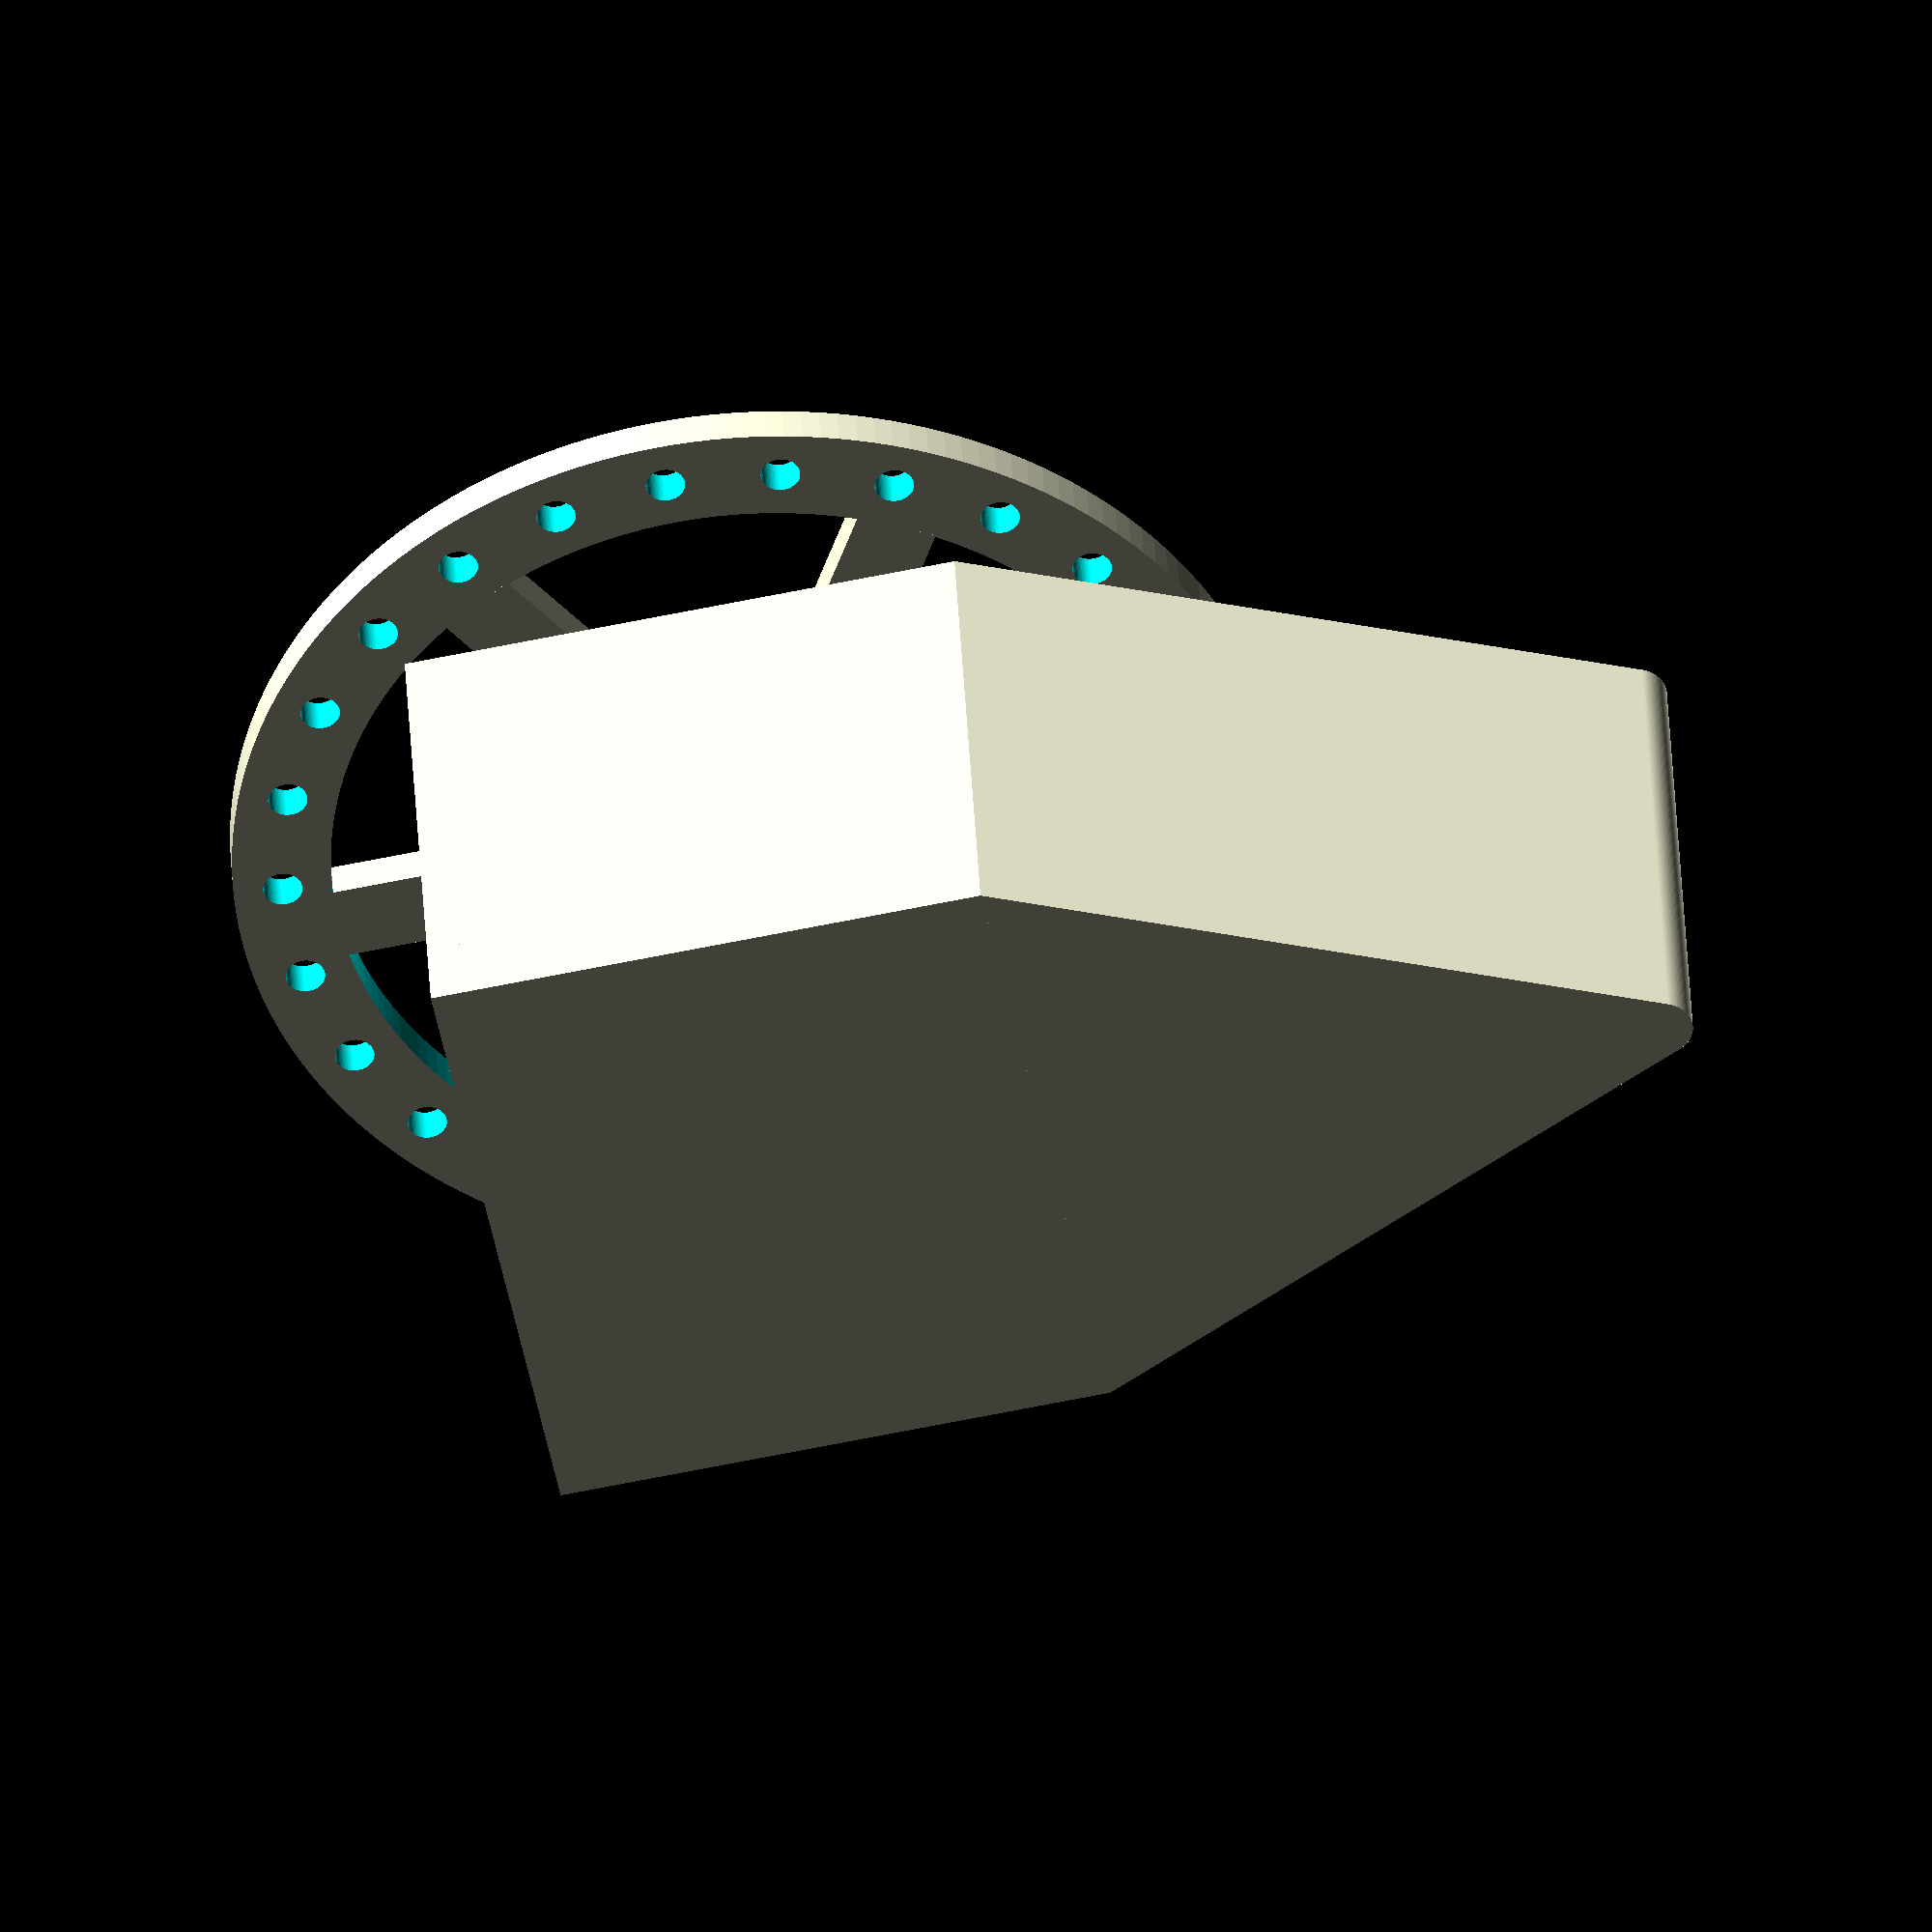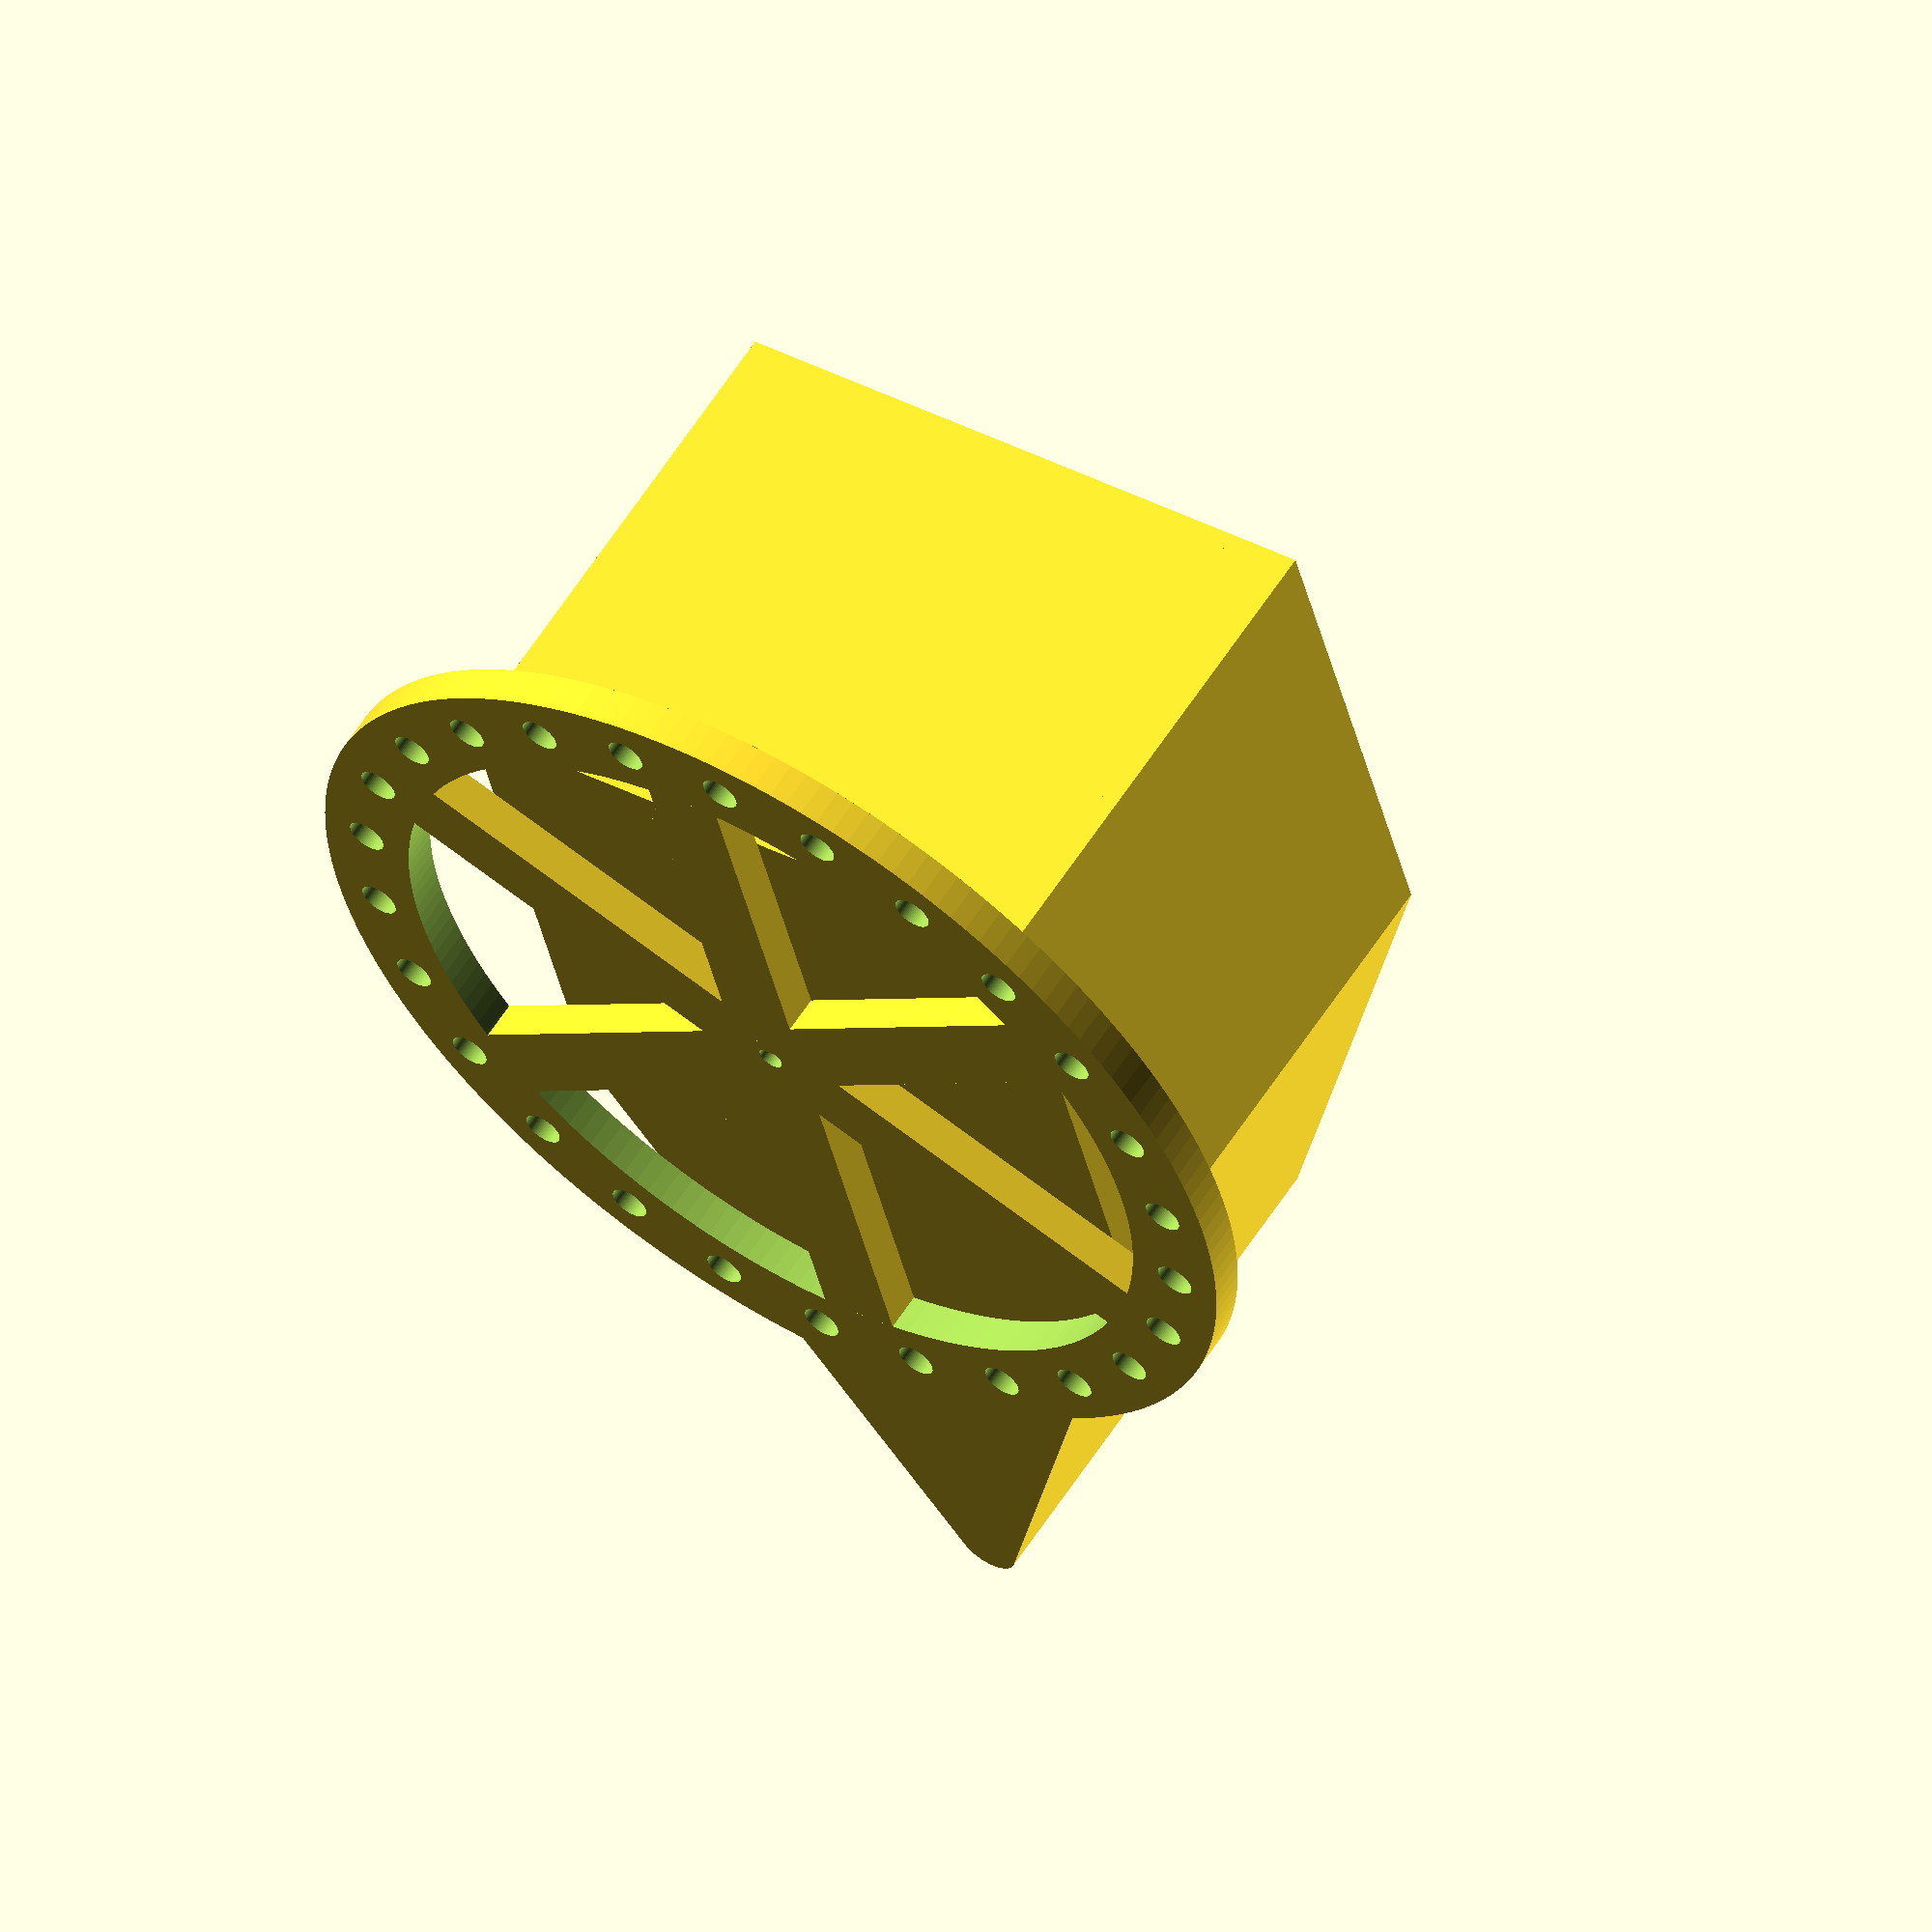
<openscad>
$fs=0.25;
$fa=2;
width = 100;
depth = 80;
height = 80;
bottom_rad = 5;
tri_height = 100;
wheel_rad = 80;
wheel_thick = 6;
wheel_rim_width = 15;
n_spokes = 6;
n_bolts = 26;
bolt_rad = 6/2;
mpu_width = 15;
wall_width = 5;
mot_scale = 1.05;
amot_len=52;
amot_d=25;
spoke_thick = 12.5;
shaft_rad = 4/2;
shaft_cut = 2*shaft_rad-3.5;
mot_len = mot_scale*amot_len;
mot_d = mot_scale*amot_d;
mot_r=mot_d/2;
amot_nib_d = 7;
amot_nib_len=12;
mot_nib_len = mot_scale*amot_nib_len;
mot_nib_d = mot_scale*amot_nib_d;
mot_nib_r=mot_nib_d/2;
tri_hyp = sqrt(tri_height^2+(width/2)^2);
mot_bol_of=17/2;
mot_bol_r=1.5;
pi_pos=[[0,0],[0,49],[58,0],[58,49]];
module pi_standoff(d=2.5,sheight=10){
    translate([0,0,-1])
    difference(){
    cylinder(h=1+sheight,r2=d,r1=d+sheight/2);
    translate([0,0,2])cylinder(h=1+sheight,r=d/2);
    }
    }

union(){
difference(){
difference(){
union(){
cube([width,depth,height],center=true);
translate([0,-depth/2,-height/2])rotate([-90,0,0])
    linear_extrude(depth)
    hull(){
        polygon([[width/2,0],[-width/2,0],[0,tri_height/2]]);
        translate([0,tri_height-bottom_rad])circle(r=bottom_rad);
    }
}
translate([0,0,2])cube([width-2*wall_width,depth-2*wall_width,height+2],center=true);
}
translate([0,wall_width-depth/2+mot_len,0])rotate([90,0,0])
union(){
cylinder(h=mot_len,r=mot_r);
translate([0,0,mot_len-1])
    union(){
        cylinder(h=mot_nib_len+1,r=mot_nib_r);
        translate([mot_bol_of,0,0])cylinder(h=mot_nib_len+1,r=mot_bol_r);
        translate([-mot_bol_of,0,0])cylinder(h=mot_nib_len+1,r=mot_bol_r);
    }
}
}
translate([3.5-85/2,3.5-56/2,-height/2])
for(pos=pi_pos){
   translate([pos.x,pos.y,0])pi_standoff();
}
translate([0,-depth/2+wall_width,height/3])rotate([-90,0,0])
union(){
    translate([mpu_width/2,0,0])pi_standoff(sheight=5);
    translate([-mpu_width/2,0,0])
    pi_standoff(sheight=5);
}

}
translate([0,-3-depth/2-wheel_thick/2,0])rotate([90,0,0])
difference(){
difference(){
union(){
difference(){
    cylinder(h=wheel_thick, r = wheel_rad,center=true);
    cylinder(h=wheel_thick+2, r= wheel_rad - wheel_rim_width,center=true);
    
}
for (i=[0:n_spokes/2]){
    rotate([0,0,i*(360/n_spokes)])cube([spoke_thick,2*(wheel_rad-wheel_rim_width),wheel_thick],center=true);
}
}
for(i=[0:n_bolts]){
    rotate([0,0,i*(360/n_bolts)])translate([wheel_rad-wheel_rim_width/2,0,0])cylinder(center=true,h=wheel_thick+2,r=bolt_rad);
}
}
difference(){
cylinder(h=wheel_thick+2,r=shaft_rad,center=true);
translate([0,3*shaft_rad/2-shaft_cut,0])cube([2*shaft_rad,shaft_rad,wheel_thick+4],center=true);
};
}
union(){
translate([0,0,height/2])cube([width-1.1*wall_width,depth-1.1*wall_width,wall_width*2], center=true);
translate([0,0,(height+wall_width)/2])cube([width,depth,wall_width], center=true);
};
</openscad>
<views>
elev=64.5 azim=194.1 roll=101.7 proj=o view=solid
elev=217.5 azim=213.3 roll=168.1 proj=o view=wireframe
</views>
